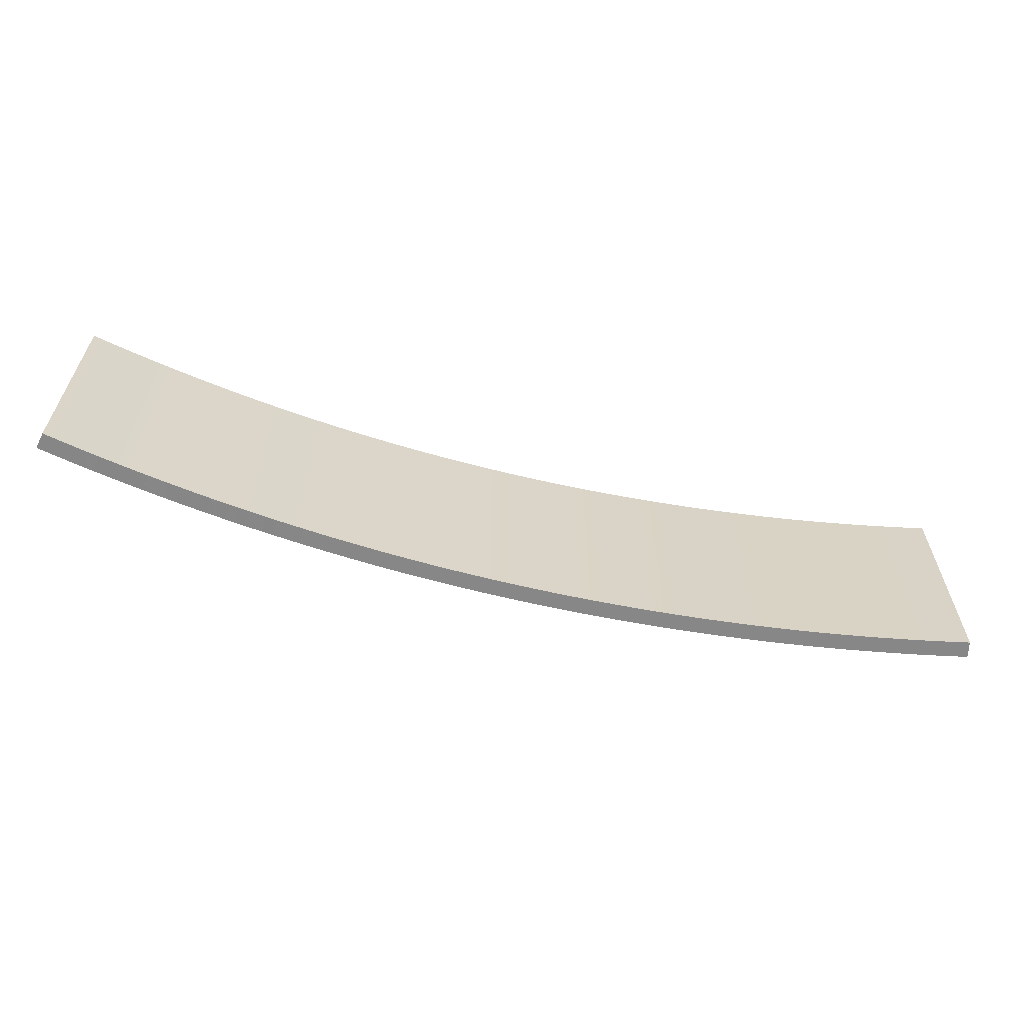
<metadata>
{"format":"obj","ext":"obj","renderer":"f3d","projection":"perspective","resolution":1024,"background":"white","views":[{"elev":-62.3,"azim":-14.4,"up":"+Z"}]}
</metadata>
<code>
v -0.01722 0.2166 1.078
v -0.02334 0.2165 1.078
v -0.02945 0.2164 1.078
v -0.03557 0.2163 1.078
v -0.04169 0.2161 1.078
v -0.0478 0.2159 1.078
v -0.05392 0.2157 1.078
v -0.06003 0.2155 1.078
v -0.06615 0.2152 1.078
v -0.07226 0.2149 1.078
v -0.07837 0.2146 1.078
v -0.08448 0.2142 1.078
v -0.09059 0.2139 1.078
v -0.09669 0.2135 1.078
v -0.1028 0.213 1.078
v -0.1089 0.2126 1.078
v -0.115 0.2121 1.078
v -0.1211 0.2116 1.078
v -0.1272 0.2111 1.078
v -0.1333 0.2105 1.078
v -0.1394 0.21 1.078
v -0.1455 0.2094 1.078
v -0.1516 0.2087 1.078
v -0.1576 0.2081 1.078
v -0.1637 0.2074 1.078
v -0.1698 0.2067 1.078
v -0.1759 0.206 1.078
v -0.1819 0.2052 1.078
v -0.188 0.2044 1.078
v -0.1941 0.2036 1.078
v -0.2001 0.2028 1.078
v -0.2062 0.2019 1.078
v -0.2123 0.2011 1.078
v -0.2183 0.2002 1.078
v -0.2244 0.1992 1.078
v -0.2304 0.1983 1.078
v -0.2364 0.1973 1.078
v -0.2425 0.1963 1.078
v -0.2485 0.1953 1.078
v -0.2545 0.1942 1.078
v -0.2606 0.1931 1.078
v -0.2666 0.192 1.078
v -0.2726 0.1909 1.078
v -0.2786 0.1897 1.078
v -0.2846 0.1885 1.078
v -0.2906 0.1873 1.078
v -0.2966 0.1861 1.078
v -0.3026 0.1848 1.078
v 0.3066 0.1956 0.92
v 0.3005 0.1969 0.92
v 0.2945 0.1981 0.92
v 0.2885 0.1994 0.92
v 0.2825 0.2005 0.9201
v 0.2764 0.2017 0.9201
v 0.2704 0.2029 0.9201
v 0.2643 0.204 0.9201
v 0.2583 0.2051 0.9201
v 0.2522 0.2061 0.9202
v 0.2461 0.2072 0.9202
v 0.2401 0.2082 0.9202
v 0.234 0.2092 0.9202
v 0.2279 0.2101 0.9202
v 0.2218 0.2111 0.9202
v 0.2157 0.212 0.9203
v 0.2097 0.2129 0.9203
v 0.2036 0.2137 0.9203
v 0.1975 0.2146 0.9203
v 0.1914 0.2154 0.9203
v 0.1853 0.2161 0.9203
v 0.1792 0.2169 0.9203
v 0.173 0.2176 0.9204
v 0.1669 0.2183 0.9204
v 0.1608 0.219 0.9204
v 0.1547 0.2197 0.9204
v 0.1486 0.2203 0.9204
v 0.1424 0.2209 0.9204
v 0.1363 0.2215 0.9204
v 0.1302 0.2221 0.9204
v 0.1241 0.2226 0.9204
v 0.1179 0.2231 0.9205
v 0.1118 0.2236 0.9205
v 0.1057 0.224 0.9205
v 0.09952 0.2244 0.9205
v 0.09338 0.2248 0.9205
v 0.08724 0.2252 0.9205
v 0.08109 0.2256 0.9205
v 0.07495 0.2259 0.9205
v 0.0688 0.2262 0.9205
v 0.06266 0.2264 0.9205
v 0.05651 0.2267 0.9205
v 0.05036 0.2269 0.9205
v 0.04421 0.2271 0.9205
v 0.03806 0.2273 0.9205
v 0.0319 0.2274 0.9205
v 0.02575 0.2275 0.9205
v 0.0196 0.2276 0.9205
v 0.01345 0.2277 0.9205
v 0.007292 0.2277 0.9205
v 0.001138 0.2277 0.9205
v -0.005015 0.2277 0.9205
v -0.01117 0.2277 0.9205
v -0.01732 0.2276 0.9205
v -0.02347 0.2275 0.9205
v -0.02963 0.2274 0.9205
v -0.03578 0.2273 0.9205
v -0.04193 0.2271 0.9205
v -0.04808 0.2269 0.9205
v -0.05423 0.2267 0.9205
v -0.06038 0.2264 0.9205
v -0.06653 0.2262 0.9205
v -0.07267 0.2259 0.9205
v -0.07882 0.2256 0.9205
v -0.08496 0.2252 0.9205
v -0.0911 0.2248 0.9205
v -0.09724 0.2244 0.9205
v -0.1034 0.224 0.9205
v -0.1095 0.2236 0.9205
v -0.1157 0.2231 0.9205
v -0.1218 0.2226 0.9204
v -0.1279 0.2221 0.9204
v -0.134 0.2215 0.9204
v -0.1402 0.2209 0.9204
v -0.1463 0.2203 0.9204
v -0.1524 0.2197 0.9204
v -0.1585 0.219 0.9204
v -0.1647 0.2183 0.9204
v -0.1708 0.2176 0.9204
v -0.1769 0.2169 0.9203
v -0.183 0.2161 0.9203
v -0.1891 0.2154 0.9203
v -0.1952 0.2146 0.9203
v -0.2013 0.2137 0.9203
v -0.2074 0.2129 0.9203
v -0.2135 0.212 0.9203
v -0.2195 0.2111 0.9202
v -0.2256 0.2101 0.9202
v -0.2317 0.2092 0.9202
v -0.2378 0.2082 0.9202
v -0.2439 0.2072 0.9202
v -0.2499 0.2061 0.9202
v -0.256 0.2051 0.9201
v -0.262 0.204 0.9201
v -0.2681 0.2029 0.9201
v -0.2741 0.2017 0.9201
v -0.2802 0.2005 0.9201
v -0.2862 0.1994 0.92
v -0.2922 0.1981 0.92
v -0.2983 0.1969 0.92
v -0.3043 0.1956 0.92
v 0.3043 0.1849 0.92
v 0.2983 0.1861 0.92
v 0.2923 0.1874 0.92
v 0.2863 0.1886 0.92
v 0.2803 0.1898 0.9201
v 0.2743 0.1909 0.9201
v 0.2683 0.192 0.9201
v 0.2623 0.1932 0.9201
v 0.2563 0.1942 0.9201
v 0.2503 0.1953 0.9202
v 0.2443 0.1963 0.9202
v 0.2383 0.1973 0.9202
v 0.2322 0.1983 0.9202
v 0.2262 0.1993 0.9202
v 0.2202 0.2002 0.9202
v 0.2141 0.2011 0.9203
v 0.2081 0.202 0.9203
v 0.202 0.2028 0.9203
v 0.196 0.2037 0.9203
v 0.1899 0.2045 0.9203
v 0.1839 0.2052 0.9203
v 0.1778 0.206 0.9203
v 0.1718 0.2067 0.9204
v 0.1657 0.2074 0.9204
v 0.1596 0.2081 0.9204
v 0.1535 0.2088 0.9204
v 0.1475 0.2094 0.9204
v 0.1414 0.21 0.9204
v 0.1353 0.2106 0.9204
v 0.1292 0.2111 0.9204
v 0.1231 0.2116 0.9204
v 0.1171 0.2121 0.9205
v 0.111 0.2126 0.9205
v 0.1049 0.213 0.9205
v 0.09878 0.2135 0.9205
v 0.09269 0.2139 0.9205
v 0.08659 0.2142 0.9205
v 0.0805 0.2146 0.9205
v 0.0744 0.2149 0.9205
v 0.0683 0.2152 0.9205
v 0.06219 0.2155 0.9205
v 0.05609 0.2157 0.9205
v 0.04999 0.2159 0.9205
v 0.04388 0.2161 0.9205
v 0.03778 0.2163 0.9205
v 0.03167 0.2164 0.9205
v 0.02557 0.2165 0.9205
v 0.01946 0.2166 0.9205
v 0.01335 0.2167 0.9205
v 0.007246 0.2167 0.9205
v 0.001138 0.2167 0.9205
v -0.004969 0.2167 0.9205
v -0.01108 0.2167 0.9205
v -0.01718 0.2166 0.9205
v -0.02329 0.2165 0.9205
v -0.0294 0.2164 0.9205
v -0.0355 0.2163 0.9205
v -0.04161 0.2161 0.9205
v -0.04771 0.2159 0.9205
v -0.05382 0.2157 0.9205
v -0.05992 0.2155 0.9205
v -0.06602 0.2152 0.9205
v -0.07212 0.2149 0.9205
v -0.07822 0.2146 0.9205
v -0.08432 0.2142 0.9205
v -0.09041 0.2139 0.9205
v -0.09651 0.2135 0.9205
v -0.1026 0.213 0.9205
v -0.1087 0.2126 0.9205
v -0.1148 0.2121 0.9205
v -0.1209 0.2116 0.9204
v -0.127 0.2111 0.9204
v -0.133 0.2106 0.9204
v -0.1391 0.21 0.9204
v -0.1452 0.2094 0.9204
v -0.1513 0.2088 0.9204
v -0.1573 0.2081 0.9204
v -0.1634 0.2074 0.9204
v -0.1695 0.2067 0.9204
v -0.1755 0.206 0.9203
v -0.1816 0.2052 0.9203
v -0.1877 0.2045 0.9203
v -0.1937 0.2037 0.9203
v -0.1998 0.2028 0.9203
v -0.2058 0.202 0.9203
v -0.2119 0.2011 0.9203
v -0.2179 0.2002 0.9202
v -0.2239 0.1993 0.9202
v -0.23 0.1983 0.9202
v -0.236 0.1973 0.9202
v -0.242 0.1963 0.9202
v -0.248 0.1953 0.9202
v -0.2541 0.1942 0.9201
v -0.2601 0.1932 0.9201
v -0.2661 0.192 0.9201
v -0.2721 0.1909 0.9201
v -0.2781 0.1898 0.9201
v -0.2841 0.1886 0.92
v -0.29 0.1874 0.92
v -0.296 0.1861 0.92
v -0.302 0.1849 0.92
v 0.3071 0.1956 1.078
v 0.3011 0.1968 1.078
v 0.2951 0.1981 1.078
v 0.289 0.1993 1.078
v 0.283 0.2005 1.078
v 0.2769 0.2017 1.078
v 0.2709 0.2028 1.078
v 0.2648 0.2039 1.078
v 0.2587 0.205 1.078
v 0.2527 0.2061 1.078
v 0.2466 0.2071 1.078
v 0.2405 0.2081 1.078
v 0.2344 0.2091 1.078
v 0.2283 0.2101 1.078
v 0.2222 0.211 1.078
v 0.2161 0.2119 1.078
v 0.21 0.2128 1.078
v 0.2039 0.2137 1.078
v 0.1978 0.2145 1.078
v 0.1917 0.2153 1.078
v 0.1856 0.2161 1.078
v 0.1795 0.2169 1.078
v 0.1734 0.2176 1.078
v 0.1672 0.2183 1.078
v 0.1611 0.219 1.078
v 0.155 0.2197 1.078
v 0.1489 0.2203 1.078
v 0.1427 0.2209 1.078
v 0.1366 0.2215 1.078
v 0.1304 0.222 1.078
v 0.1243 0.2226 1.078
v 0.1182 0.2231 1.078
v 0.112 0.2235 1.078
v 0.1059 0.224 1.078
v 0.09971 0.2244 1.078
v 0.09355 0.2248 1.078
v 0.0874 0.2252 1.078
v 0.08124 0.2256 1.078
v 0.07509 0.2259 1.078
v 0.06893 0.2262 1.078
v 0.06277 0.2264 1.078
v 0.05661 0.2267 1.078
v 0.05045 0.2269 1.078
v 0.04429 0.2271 1.078
v 0.03812 0.2273 1.078
v 0.03196 0.2274 1.078
v 0.0258 0.2275 1.078
v 0.01963 0.2276 1.078
v 0.01347 0.2277 1.078
v 0.007303 0.2277 1.078
v 0.001138 0.2277 1.078
v -0.005026 0.2277 1.078
v -0.01119 0.2277 1.078
v -0.01736 0.2276 1.078
v -0.02352 0.2275 1.078
v -0.02968 0.2274 1.078
v -0.03585 0.2273 1.078
v -0.04201 0.2271 1.078
v -0.04817 0.2269 1.078
v -0.05433 0.2267 1.078
v -0.06049 0.2264 1.078
v -0.06665 0.2262 1.078
v -0.07281 0.2259 1.078
v -0.07897 0.2256 1.078
v -0.08512 0.2252 1.078
v -0.09128 0.2248 1.078
v -0.09743 0.2244 1.078
v -0.1036 0.224 1.078
v -0.1097 0.2235 1.078
v -0.1159 0.2231 1.078
v -0.122 0.2226 1.078
v -0.1282 0.222 1.078
v -0.1343 0.2215 1.078
v -0.1404 0.2209 1.078
v -0.1466 0.2203 1.078
v -0.1527 0.2197 1.078
v -0.1588 0.219 1.078
v -0.165 0.2183 1.078
v -0.1711 0.2176 1.078
v -0.1772 0.2169 1.078
v -0.1833 0.2161 1.078
v -0.1894 0.2153 1.078
v -0.1956 0.2145 1.078
v -0.2017 0.2137 1.078
v -0.2078 0.2128 1.078
v -0.2139 0.2119 1.078
v -0.22 0.211 1.078
v -0.2261 0.2101 1.078
v -0.2321 0.2091 1.078
v -0.2382 0.2081 1.078
v -0.2443 0.2071 1.078
v -0.2504 0.2061 1.078
v -0.2565 0.205 1.078
v -0.2625 0.2039 1.078
v -0.2686 0.2028 1.078
v -0.2746 0.2017 1.078
v -0.2807 0.2005 1.078
v -0.2868 0.1993 1.078
v -0.2928 0.1981 1.078
v -0.2988 0.1968 1.078
v -0.3049 0.1956 1.078
v 0.3049 0.1848 1.078
v 0.2989 0.1861 1.078
v 0.2929 0.1873 1.078
v 0.2869 0.1885 1.078
v 0.2809 0.1897 1.078
v 0.2749 0.1909 1.078
v 0.2689 0.192 1.078
v 0.2628 0.1931 1.078
v 0.2568 0.1942 1.078
v 0.2508 0.1953 1.078
v 0.2448 0.1963 1.078
v 0.2387 0.1973 1.078
v 0.2327 0.1983 1.078
v 0.2266 0.1992 1.078
v 0.2206 0.2002 1.078
v 0.2145 0.2011 1.078
v 0.2085 0.2019 1.078
v 0.2024 0.2028 1.078
v 0.1964 0.2036 1.078
v 0.1903 0.2044 1.078
v 0.1842 0.2052 1.078
v 0.1782 0.206 1.078
v 0.1721 0.2067 1.078
v 0.166 0.2074 1.078
v 0.1599 0.2081 1.078
v 0.1538 0.2087 1.078
v 0.1477 0.2094 1.078
v 0.1417 0.21 1.078
v 0.1356 0.2105 1.078
v 0.1295 0.2111 1.078
v 0.1234 0.2116 1.078
v 0.1173 0.2121 1.078
v 0.1112 0.2126 1.078
v 0.1051 0.213 1.078
v 0.09897 0.2135 1.078
v 0.09286 0.2139 1.078
v 0.08676 0.2142 1.078
v 0.08065 0.2146 1.078
v 0.07454 0.2149 1.078
v 0.06842 0.2152 1.078
v 0.06231 0.2155 1.078
v 0.0562 0.2157 1.078
v 0.05008 0.2159 1.078
v 0.04397 0.2161 1.078
v 0.03785 0.2163 1.078
v 0.03173 0.2164 1.078
v 0.02561 0.2165 1.078
v 0.01949 0.2166 1.078
v 0.01338 0.2167 1.078
v 0.007257 0.2167 1.078
v 0.001138 0.2167 1.078
v -0.004981 0.2167 1.078
v -0.0111 0.2167 1.078
f 352 150 251
f 49 251 150
f 353 151 352
f 150 352 151
f 354 152 353
f 151 353 152
f 355 153 354
f 152 354 153
f 356 154 355
f 153 355 154
f 357 155 356
f 154 356 155
f 358 156 357
f 155 357 156
f 359 157 358
f 156 358 157
f 360 158 359
f 157 359 158
f 361 159 360
f 158 360 159
f 362 160 361
f 159 361 160
f 363 161 362
f 160 362 161
f 364 162 363
f 161 363 162
f 365 163 364
f 162 364 163
f 366 164 365
f 163 365 164
f 367 165 366
f 164 366 165
f 368 166 367
f 165 367 166
f 369 167 368
f 166 368 167
f 370 168 369
f 167 369 168
f 371 169 370
f 168 370 169
f 372 170 371
f 169 371 170
f 373 171 372
f 170 372 171
f 374 172 373
f 171 373 172
f 375 173 374
f 172 374 173
f 376 174 375
f 173 375 174
f 377 175 376
f 174 376 175
f 378 176 377
f 175 377 176
f 379 177 378
f 176 378 177
f 380 178 379
f 177 379 178
f 381 179 380
f 178 380 179
f 382 180 381
f 179 381 180
f 383 181 382
f 180 382 181
f 384 182 383
f 181 383 182
f 385 183 384
f 182 384 183
f 386 184 385
f 183 385 184
f 387 185 386
f 184 386 185
f 388 186 387
f 185 387 186
f 389 187 388
f 186 388 187
f 390 188 389
f 187 389 188
f 391 189 390
f 188 390 189
f 392 190 391
f 189 391 190
f 393 191 392
f 190 392 191
f 394 192 393
f 191 393 192
f 395 193 394
f 192 394 193
f 396 194 395
f 193 395 194
f 397 195 396
f 194 396 195
f 398 196 397
f 195 397 196
f 399 197 398
f 196 398 197
f 400 198 399
f 197 399 198
f 401 199 400
f 198 400 199
f 402 200 401
f 199 401 200
f 403 201 402
f 200 402 201
f 404 202 403
f 201 403 202
f 1 203 404
f 202 404 203
f 2 204 1
f 203 1 204
f 3 205 2
f 204 2 205
f 4 206 3
f 205 3 206
f 5 207 4
f 206 4 207
f 6 208 5
f 207 5 208
f 7 209 6
f 208 6 209
f 8 210 7
f 209 7 210
f 9 211 8
f 210 8 211
f 10 212 9
f 211 9 212
f 11 213 10
f 212 10 213
f 12 214 11
f 213 11 214
f 13 215 12
f 214 12 215
f 14 216 13
f 215 13 216
f 15 217 14
f 216 14 217
f 16 218 15
f 217 15 218
f 17 219 16
f 218 16 219
f 18 220 17
f 219 17 220
f 19 221 18
f 220 18 221
f 20 222 19
f 221 19 222
f 21 223 20
f 222 20 223
f 22 224 21
f 223 21 224
f 23 225 22
f 224 22 225
f 24 226 23
f 225 23 226
f 25 227 24
f 226 24 227
f 26 228 25
f 227 25 228
f 27 229 26
f 228 26 229
f 28 230 27
f 229 27 230
f 29 231 28
f 230 28 231
f 30 232 29
f 231 29 232
f 31 233 30
f 232 30 233
f 32 234 31
f 233 31 234
f 33 235 32
f 234 32 235
f 34 236 33
f 235 33 236
f 35 237 34
f 236 34 237
f 36 238 35
f 237 35 238
f 37 239 36
f 238 36 239
f 38 240 37
f 239 37 240
f 39 241 38
f 240 38 241
f 40 242 39
f 241 39 242
f 41 243 40
f 242 40 243
f 42 244 41
f 243 41 244
f 43 245 42
f 244 42 245
f 44 246 43
f 245 43 246
f 45 247 44
f 246 44 247
f 46 248 45
f 247 45 248
f 47 249 46
f 248 46 249
f 48 250 47
f 249 47 250
f 351 149 48
f 250 48 149
f 350 148 351
f 149 351 148
f 349 147 350
f 148 350 147
f 348 146 349
f 147 349 146
f 347 145 348
f 146 348 145
f 346 144 347
f 145 347 144
f 345 143 346
f 144 346 143
f 344 142 345
f 143 345 142
f 343 141 344
f 142 344 141
f 342 140 343
f 141 343 140
f 341 139 342
f 140 342 139
f 340 138 341
f 139 341 138
f 339 137 340
f 138 340 137
f 338 136 339
f 137 339 136
f 337 135 338
f 136 338 135
f 336 134 337
f 135 337 134
f 335 133 336
f 134 336 133
f 334 132 335
f 133 335 132
f 333 131 334
f 132 334 131
f 332 130 333
f 131 333 130
f 331 129 332
f 130 332 129
f 330 128 331
f 129 331 128
f 329 127 330
f 128 330 127
f 328 126 329
f 127 329 126
f 327 125 328
f 126 328 125
f 326 124 327
f 125 327 124
f 325 123 326
f 124 326 123
f 324 122 325
f 123 325 122
f 323 121 324
f 122 324 121
f 322 120 323
f 121 323 120
f 321 119 322
f 120 322 119
f 320 118 321
f 119 321 118
f 319 117 320
f 118 320 117
f 318 116 319
f 117 319 116
f 317 115 318
f 116 318 115
f 316 114 317
f 115 317 114
f 315 113 316
f 114 316 113
f 314 112 315
f 113 315 112
f 313 111 314
f 112 314 111
f 312 110 313
f 111 313 110
f 311 109 312
f 110 312 109
f 310 108 311
f 109 311 108
f 309 107 310
f 108 310 107
f 308 106 309
f 107 309 106
f 307 105 308
f 106 308 105
f 306 104 307
f 105 307 104
f 305 103 306
f 104 306 103
f 304 102 305
f 103 305 102
f 303 101 304
f 102 304 101
f 302 100 303
f 101 303 100
f 301 99 302
f 100 302 99
f 300 98 301
f 99 301 98
f 299 97 300
f 98 300 97
f 298 96 299
f 97 299 96
f 297 95 298
f 96 298 95
f 296 94 297
f 95 297 94
f 295 93 296
f 94 296 93
f 294 92 295
f 93 295 92
f 293 91 294
f 92 294 91
f 292 90 293
f 91 293 90
f 291 89 292
f 90 292 89
f 290 88 291
f 89 291 88
f 289 87 290
f 88 290 87
f 288 86 289
f 87 289 86
f 287 85 288
f 86 288 85
f 286 84 287
f 85 287 84
f 285 83 286
f 84 286 83
f 284 82 285
f 83 285 82
f 283 81 284
f 82 284 81
f 282 80 283
f 81 283 80
f 281 79 282
f 80 282 79
f 280 78 281
f 79 281 78
f 279 77 280
f 78 280 77
f 278 76 279
f 77 279 76
f 277 75 278
f 76 278 75
f 276 74 277
f 75 277 74
f 275 73 276
f 74 276 73
f 274 72 275
f 73 275 72
f 273 71 274
f 72 274 71
f 272 70 273
f 71 273 70
f 271 69 272
f 70 272 69
f 270 68 271
f 69 271 68
f 269 67 270
f 68 270 67
f 268 66 269
f 67 269 66
f 267 65 268
f 66 268 65
f 266 64 267
f 65 267 64
f 265 63 266
f 64 266 63
f 264 62 265
f 63 265 62
f 263 61 264
f 62 264 61
f 262 60 263
f 61 263 60
f 261 59 262
f 60 262 59
f 260 58 261
f 59 261 58
f 259 57 260
f 58 260 57
f 258 56 259
f 57 259 56
f 257 55 258
f 56 258 55
f 256 54 257
f 55 257 54
f 255 53 256
f 54 256 53
f 254 52 255
f 53 255 52
f 253 51 254
f 52 254 51
f 252 50 253
f 51 253 50
f 251 49 252
f 50 252 49
f 47 350 48
f 351 48 350
f 46 349 47
f 350 47 349
f 45 348 46
f 349 46 348
f 44 347 45
f 348 45 347
f 43 346 44
f 347 44 346
f 42 345 43
f 346 43 345
f 41 344 42
f 345 42 344
f 40 343 41
f 344 41 343
f 39 342 40
f 343 40 342
f 38 341 39
f 342 39 341
f 37 340 38
f 341 38 340
f 36 339 37
f 340 37 339
f 35 338 36
f 339 36 338
f 34 337 35
f 338 35 337
f 33 336 34
f 337 34 336
f 32 335 33
f 336 33 335
f 31 334 32
f 335 32 334
f 30 333 31
f 334 31 333
f 29 332 30
f 333 30 332
f 28 331 29
f 332 29 331
f 27 330 28
f 331 28 330
f 26 329 27
f 330 27 329
f 25 328 26
f 329 26 328
f 24 327 25
f 328 25 327
f 23 326 24
f 327 24 326
f 22 325 23
f 326 23 325
f 21 324 22
f 325 22 324
f 20 323 21
f 324 21 323
f 19 322 20
f 323 20 322
f 18 321 19
f 322 19 321
f 17 320 18
f 321 18 320
f 16 319 17
f 320 17 319
f 15 318 16
f 319 16 318
f 14 317 15
f 318 15 317
f 13 316 14
f 317 14 316
f 12 315 13
f 316 13 315
f 11 314 12
f 315 12 314
f 10 313 11
f 314 11 313
f 9 312 10
f 313 10 312
f 8 311 9
f 312 9 311
f 7 310 8
f 311 8 310
f 6 309 7
f 310 7 309
f 5 308 6
f 309 6 308
f 4 307 5
f 308 5 307
f 3 306 4
f 307 4 306
f 2 305 3
f 306 3 305
f 1 304 2
f 305 2 304
f 404 303 1
f 304 1 303
f 403 302 404
f 303 404 302
f 402 301 403
f 302 403 301
f 401 300 402
f 301 402 300
f 400 299 401
f 300 401 299
f 399 298 400
f 299 400 298
f 398 297 399
f 298 399 297
f 397 296 398
f 297 398 296
f 396 295 397
f 296 397 295
f 395 294 396
f 295 396 294
f 394 293 395
f 294 395 293
f 393 292 394
f 293 394 292
f 392 291 393
f 292 393 291
f 391 290 392
f 291 392 290
f 390 289 391
f 290 391 289
f 389 288 390
f 289 390 288
f 388 287 389
f 288 389 287
f 387 286 388
f 287 388 286
f 386 285 387
f 286 387 285
f 385 284 386
f 285 386 284
f 384 283 385
f 284 385 283
f 383 282 384
f 283 384 282
f 382 281 383
f 282 383 281
f 381 280 382
f 281 382 280
f 380 279 381
f 280 381 279
f 379 278 380
f 279 380 278
f 378 277 379
f 278 379 277
f 377 276 378
f 277 378 276
f 376 275 377
f 276 377 275
f 375 274 376
f 275 376 274
f 374 273 375
f 274 375 273
f 373 272 374
f 273 374 272
f 372 271 373
f 272 373 271
f 371 270 372
f 271 372 270
f 370 269 371
f 270 371 269
f 369 268 370
f 269 370 268
f 368 267 369
f 268 369 267
f 367 266 368
f 267 368 266
f 366 265 367
f 266 367 265
f 365 264 366
f 265 366 264
f 364 263 365
f 264 365 263
f 363 262 364
f 263 364 262
f 362 261 363
f 262 363 261
f 361 260 362
f 261 362 260
f 360 259 361
f 260 361 259
f 359 258 360
f 259 360 258
f 358 257 359
f 258 359 257
f 357 256 358
f 257 358 256
f 356 255 357
f 256 357 255
f 355 254 356
f 255 356 254
f 354 253 355
f 254 355 253
f 353 252 354
f 253 354 252
f 352 251 353
f 252 353 251
f 149 148 250
f 249 250 148
f 148 147 249
f 248 249 147
f 147 146 248
f 247 248 146
f 146 145 247
f 246 247 145
f 145 144 246
f 245 246 144
f 144 143 245
f 244 245 143
f 143 142 244
f 243 244 142
f 142 141 243
f 242 243 141
f 141 140 242
f 241 242 140
f 140 139 241
f 240 241 139
f 139 138 240
f 239 240 138
f 138 137 239
f 238 239 137
f 137 136 238
f 237 238 136
f 136 135 237
f 236 237 135
f 135 134 236
f 235 236 134
f 134 133 235
f 234 235 133
f 133 132 234
f 233 234 132
f 132 131 233
f 232 233 131
f 131 130 232
f 231 232 130
f 130 129 231
f 230 231 129
f 129 128 230
f 229 230 128
f 128 127 229
f 228 229 127
f 127 126 228
f 227 228 126
f 126 125 227
f 226 227 125
f 125 124 226
f 225 226 124
f 124 123 225
f 224 225 123
f 123 122 224
f 223 224 122
f 122 121 223
f 222 223 121
f 121 120 222
f 221 222 120
f 120 119 221
f 220 221 119
f 119 118 220
f 219 220 118
f 118 117 219
f 218 219 117
f 117 116 218
f 217 218 116
f 116 115 217
f 216 217 115
f 115 114 216
f 215 216 114
f 114 113 215
f 214 215 113
f 113 112 214
f 213 214 112
f 112 111 213
f 212 213 111
f 111 110 212
f 211 212 110
f 110 109 211
f 210 211 109
f 109 108 210
f 209 210 108
f 108 107 209
f 208 209 107
f 107 106 208
f 207 208 106
f 106 105 207
f 206 207 105
f 105 104 206
f 205 206 104
f 104 103 205
f 204 205 103
f 103 102 204
f 203 204 102
f 102 101 203
f 202 203 101
f 101 100 202
f 201 202 100
f 100 99 201
f 200 201 99
f 99 98 200
f 199 200 98
f 98 97 199
f 198 199 97
f 97 96 198
f 197 198 96
f 96 95 197
f 196 197 95
f 95 94 196
f 195 196 94
f 94 93 195
f 194 195 93
f 93 92 194
f 193 194 92
f 92 91 193
f 192 193 91
f 91 90 192
f 191 192 90
f 90 89 191
f 190 191 89
f 89 88 190
f 189 190 88
f 88 87 189
f 188 189 87
f 87 86 188
f 187 188 86
f 86 85 187
f 186 187 85
f 85 84 186
f 185 186 84
f 84 83 185
f 184 185 83
f 83 82 184
f 183 184 82
f 82 81 183
f 182 183 81
f 81 80 182
f 181 182 80
f 80 79 181
f 180 181 79
f 79 78 180
f 179 180 78
f 78 77 179
f 178 179 77
f 77 76 178
f 177 178 76
f 76 75 177
f 176 177 75
f 75 74 176
f 175 176 74
f 74 73 175
f 174 175 73
f 73 72 174
f 173 174 72
f 72 71 173
f 172 173 71
f 71 70 172
f 171 172 70
f 70 69 171
f 170 171 69
f 69 68 170
f 169 170 68
f 68 67 169
f 168 169 67
f 67 66 168
f 167 168 66
f 66 65 167
f 166 167 65
f 65 64 166
f 165 166 64
f 64 63 165
f 164 165 63
f 63 62 164
f 163 164 62
f 62 61 163
f 162 163 61
f 61 60 162
f 161 162 60
f 60 59 161
f 160 161 59
f 59 58 160
f 159 160 58
f 58 57 159
f 158 159 57
f 57 56 158
f 157 158 56
f 56 55 157
f 156 157 55
f 55 54 156
f 155 156 54
f 54 53 155
f 154 155 53
f 53 52 154
f 153 154 52
f 52 51 153
f 152 153 51
f 51 50 152
f 151 152 50
f 50 49 151
f 150 151 49

</code>
